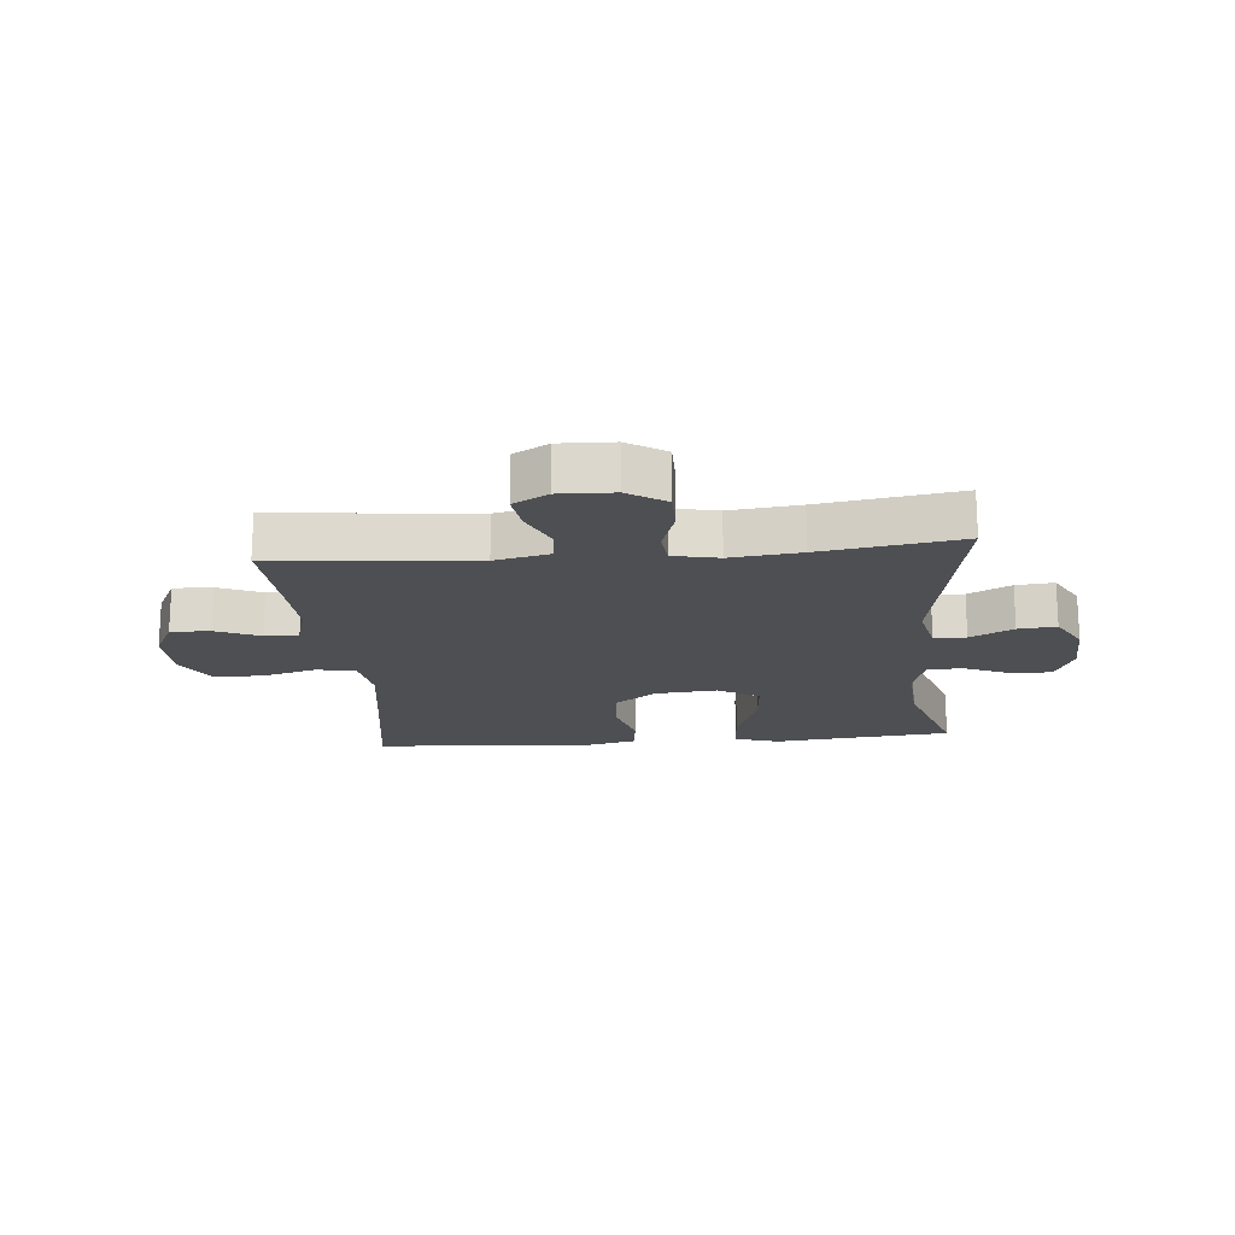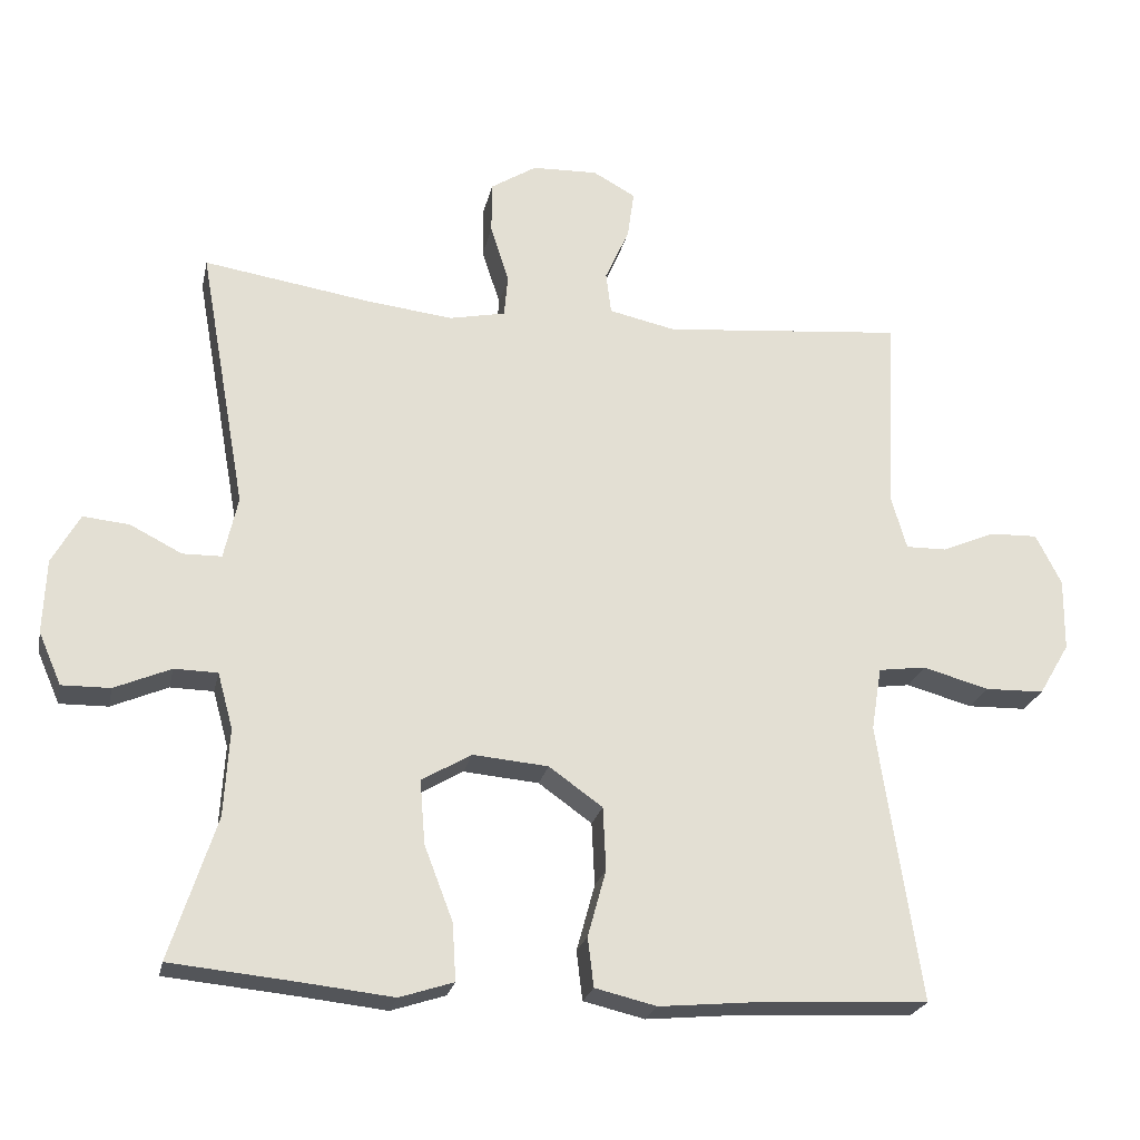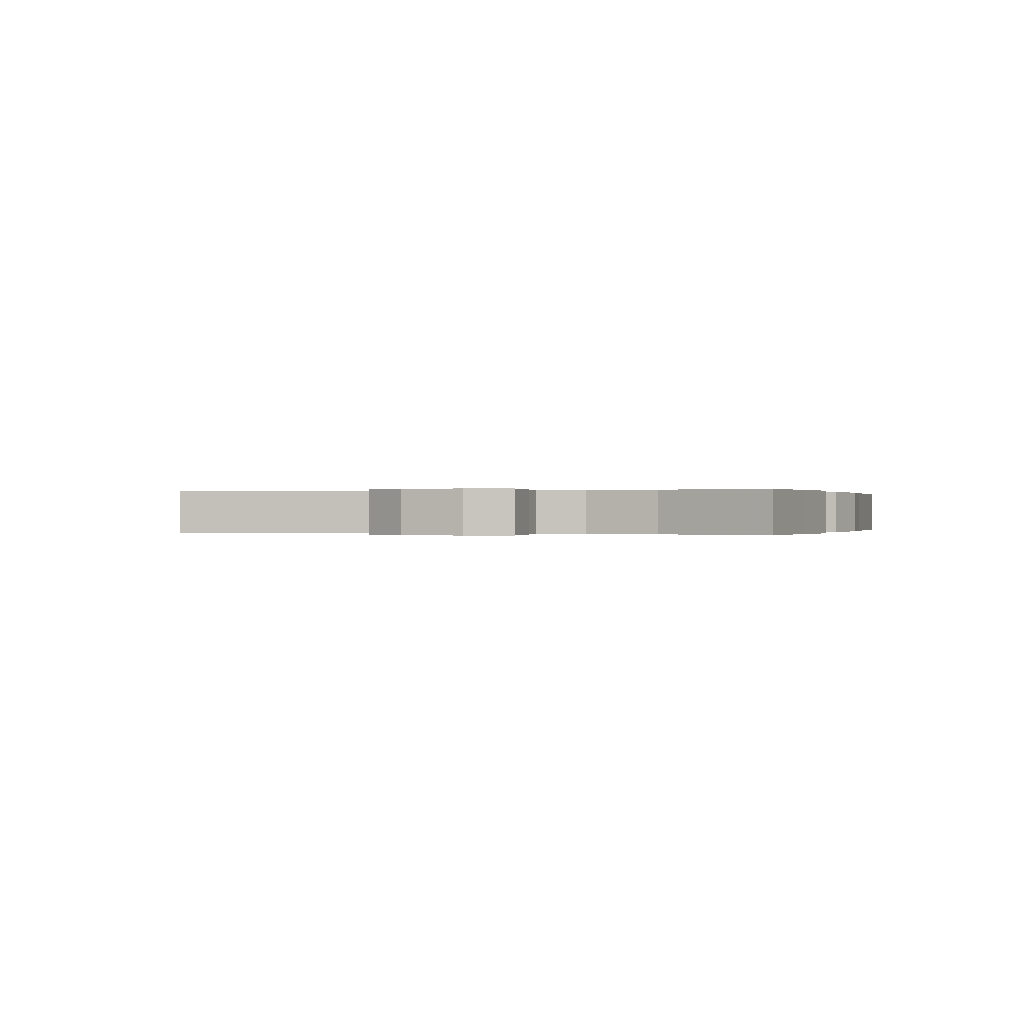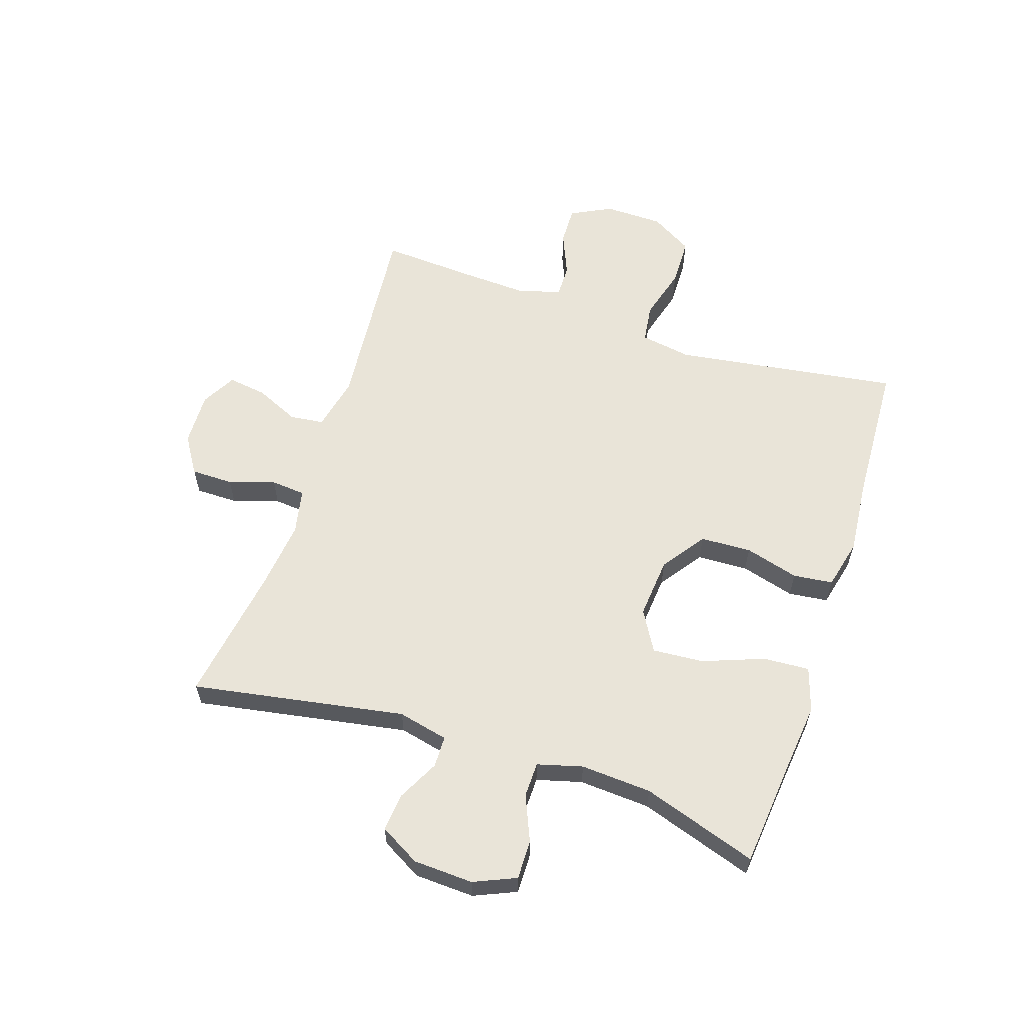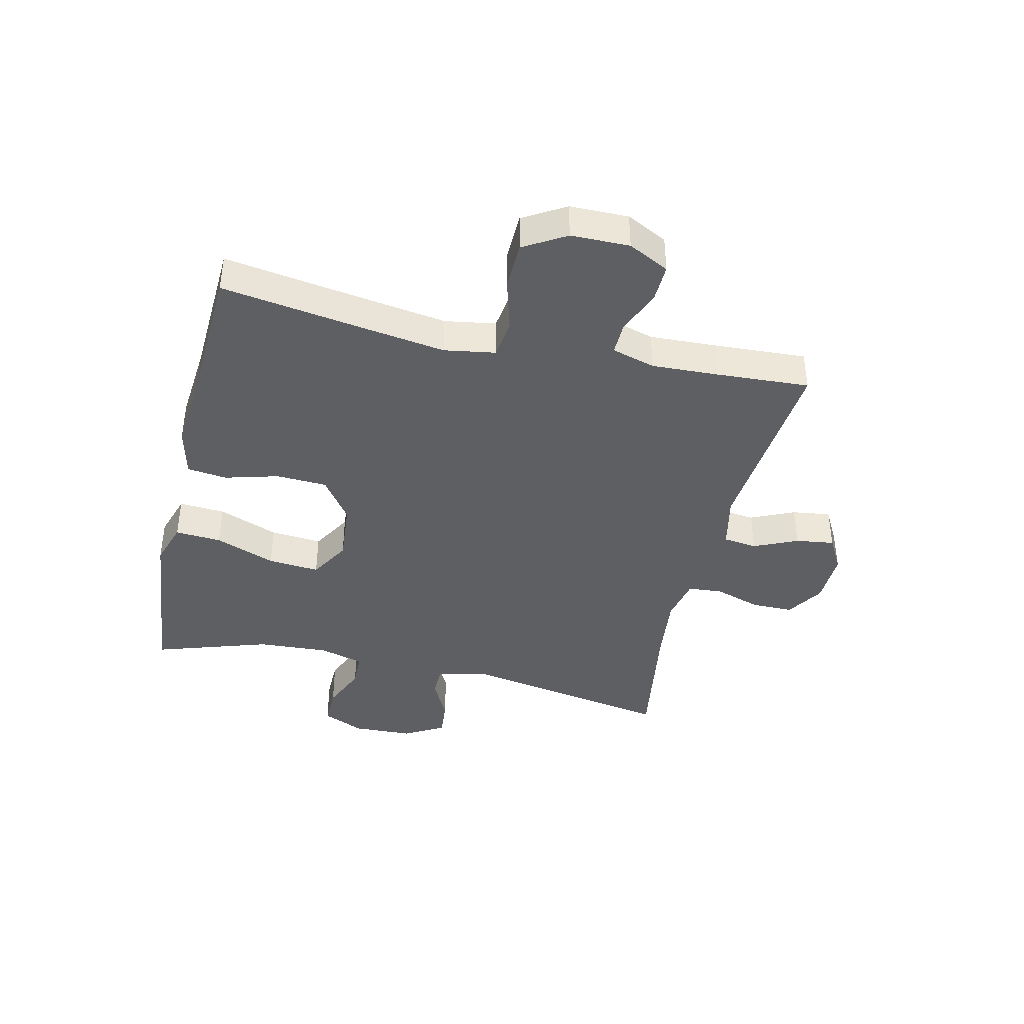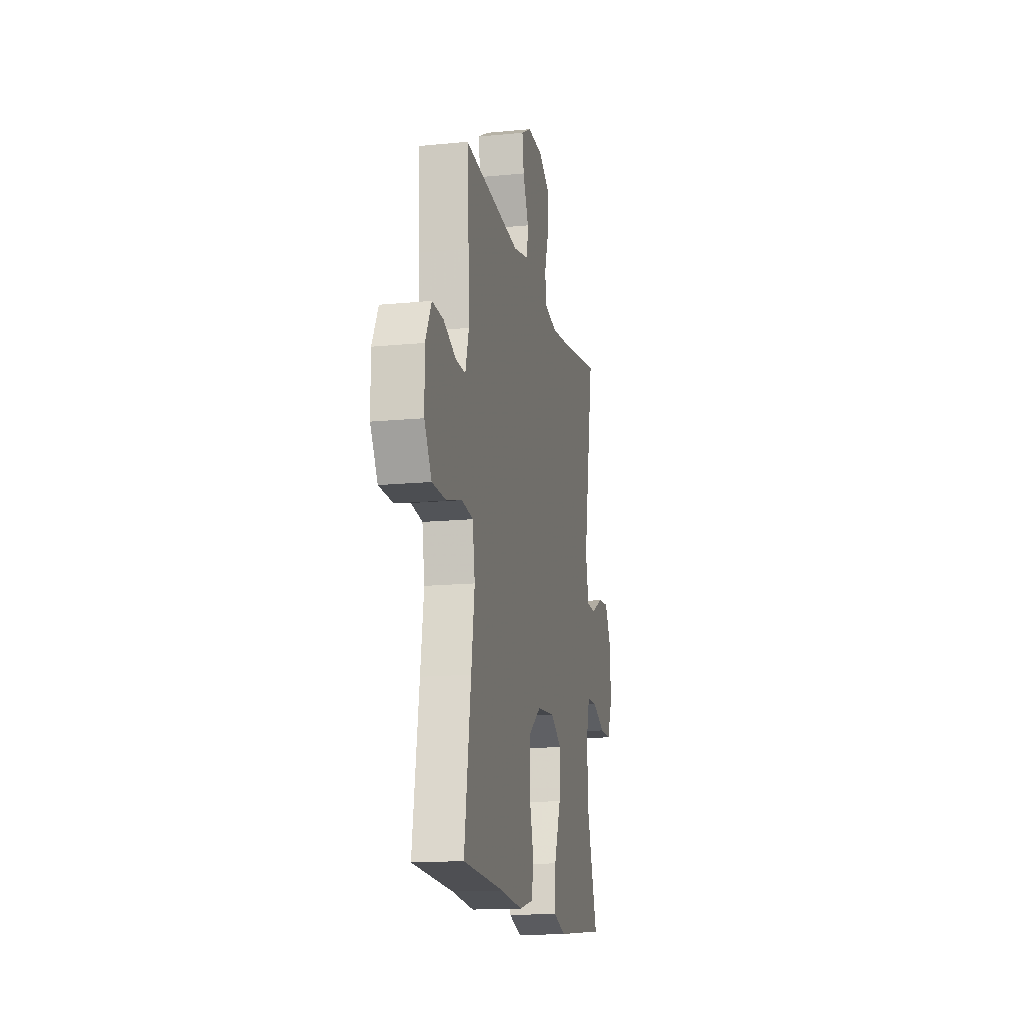
<metadata>
{"format":"obj","ext":"obj","renderer":"f3d","projection":"perspective","resolution":1024,"background":"white","views":[{"elev":-18.1,"azim":5.1,"up":"+Y"},{"elev":-23.4,"azim":168.2,"up":"+Z"},{"elev":0.0,"azim":108.8,"up":"+Y"},{"elev":60.2,"azim":108.4,"up":"+Y"},{"elev":-40.7,"azim":-103.0,"up":"+Y"},{"elev":-15.3,"azim":-78.3,"up":"+Z"}]}
</metadata>
<code>
v 0.5 0.07 0.5
v 0.436 0.07 0.141
v 0.455 0.07 0.056
v 0.508 0.07 0.055
v 0.579 0.07 0.091
v 0.642 0.07 0.097
v 0.68 0.07 0.029
v 0.684 0.07 -0.072
v 0.653 0.07 -0.143
v 0.587 0.07 -0.142
v 0.51 0.07 -0.109
v 0.451 0.07 -0.11
v 0.43 0.07 -0.186
v 0.437 0.07 -0.306
v 0.5 0.07 -0.5
v 0.324 0.07 -0.517
v 0.204 0.07 -0.53
v 0.13 0.07 -0.506
v 0.135 0.07 -0.428
v 0.174 0.07 -0.326
v 0.181 0.07 -0.239
v 0.113 0.07 -0.199
v 0.01 0.07 -0.208
v -0.063 0.07 -0.26
v -0.067 0.07 -0.346
v -0.042 0.07 -0.437
v -0.05 0.07 -0.504
v -0.134 0.07 -0.524
v -0.262 0.07 -0.512
v -0.5 0.07 -0.5
v -0.462 0.07 -0.249
v -0.443 0.07 -0.12
v -0.457 0.07 -0.034
v -0.522 0.07 -0.025
v -0.612 0.07 -0.05
v -0.693 0.07 -0.048
v -0.735 0.07 0.023
v -0.736 0.07 0.122
v -0.701 0.07 0.191
v -0.636 0.07 0.189
v -0.563 0.07 0.158
v -0.507 0.07 0.157
v -0.486 0.07 0.23
v -0.491 0.07 0.344
v -0.5 0.07 0.5
v -0.17 0.07 0.469
v -0.079 0.07 0.489
v -0.072 0.07 0.546
v -0.105 0.07 0.62
v -0.114 0.07 0.685
v -0.056 0.07 0.717
v 0.034 0.07 0.714
v 0.097 0.07 0.674
v 0.097 0.07 0.603
v 0.072 0.07 0.525
v 0.077 0.07 0.467
v 0.153 0.07 0.451
v 0.269 0.07 0.464
v 0.5 0 0.5
v 0.436 0 0.141
v 0.455 0 0.056
v 0.508 0 0.055
v 0.579 0 0.091
v 0.642 0 0.097
v 0.68 0 0.029
v 0.684 0 -0.072
v 0.653 0 -0.143
v 0.587 0 -0.142
v 0.51 0 -0.109
v 0.451 0 -0.11
v 0.43 0 -0.186
v 0.437 0 -0.306
v 0.5 0 -0.5
v 0.324 0 -0.517
v 0.204 0 -0.53
v 0.13 0 -0.506
v 0.135 0 -0.428
v 0.174 0 -0.326
v 0.181 0 -0.239
v 0.113 0 -0.199
v 0.01 0 -0.208
v -0.063 0 -0.26
v -0.067 0 -0.346
v -0.042 0 -0.437
v -0.05 0 -0.504
v -0.134 0 -0.524
v -0.262 0 -0.512
v -0.5 0 -0.5
v -0.462 0 -0.249
v -0.443 0 -0.12
v -0.457 0 -0.034
v -0.522 0 -0.025
v -0.612 0 -0.05
v -0.693 0 -0.048
v -0.735 0 0.023
v -0.736 0 0.122
v -0.701 0 0.191
v -0.636 0 0.189
v -0.563 0 0.158
v -0.507 0 0.157
v -0.486 0 0.23
v -0.491 0 0.344
v -0.5 0 0.5
v -0.17 0 0.469
v -0.079 0 0.489
v -0.072 0 0.546
v -0.105 0 0.62
v -0.114 0 0.685
v -0.056 0 0.717
v 0.034 0 0.714
v 0.097 0 0.674
v 0.097 0 0.603
v 0.072 0 0.525
v 0.077 0 0.467
v 0.153 0 0.451
v 0.269 0 0.464
f 53 54 55
f 52 53 55
f 51 52 55
f 50 51 55
f 49 50 55
f 48 49 55
f 47 48 55 56
f 46 47 56 57
f 44 45 46
f 43 44 46 57
f 39 40 41
f 38 39 41
f 37 38 41
f 36 37 41
f 35 36 41
f 34 35 41
f 33 34 41 42
f 29 30 31
f 29 31 32
f 28 29 32
f 27 28 32
f 26 27 32
f 25 26 32
f 24 25 32 33
f 18 19 20
f 17 18 20
f 16 17 20
f 16 20 21
f 15 16 21
f 14 15 21
f 13 14 21 22
f 9 10 11
f 8 9 11
f 7 8 11
f 6 7 11
f 5 6 11
f 4 5 11
f 3 4 11 12
f 12 13 22
f 3 12 22
f 2 3 22
f 43 57 58
f 42 43 58
f 33 42 58
f 24 33 58
f 23 24 58
f 22 23 58
f 2 22 58
f 1 2 58
f 113 112 111
f 113 111 110
f 113 110 109
f 113 109 108
f 113 108 107
f 113 107 106
f 114 113 106 105
f 115 114 105 104
f 104 103 102
f 115 104 102 101
f 99 98 97
f 99 97 96
f 99 96 95
f 99 95 94
f 99 94 93
f 99 93 92
f 100 99 92 91
f 89 88 87
f 90 89 87
f 90 87 86
f 90 86 85
f 90 85 84
f 90 84 83
f 91 90 83 82
f 78 77 76
f 78 76 75
f 78 75 74
f 79 78 74
f 79 74 73
f 79 73 72
f 80 79 72 71
f 69 68 67
f 69 67 66
f 69 66 65
f 69 65 64
f 69 64 63
f 69 63 62
f 70 69 62 61
f 80 71 70
f 80 70 61
f 80 61 60
f 116 115 101
f 116 101 100
f 116 100 91
f 116 91 82
f 116 82 81
f 116 81 80
f 116 80 60
f 116 60 59
f 1 59 60 2
f 2 60 61 3
f 3 61 62 4
f 4 62 63 5
f 5 63 64 6
f 6 64 65 7
f 7 65 66 8
f 8 66 67 9
f 9 67 68 10
f 10 68 69 11
f 11 69 70 12
f 12 70 71 13
f 13 71 72 14
f 14 72 73 15
f 15 73 74 16
f 16 74 75 17
f 17 75 76 18
f 18 76 77 19
f 19 77 78 20
f 20 78 79 21
f 21 79 80 22
f 22 80 81 23
f 23 81 82 24
f 24 82 83 25
f 25 83 84 26
f 26 84 85 27
f 27 85 86 28
f 28 86 87 29
f 29 87 88 30
f 30 88 89 31
f 31 89 90 32
f 32 90 91 33
f 33 91 92 34
f 34 92 93 35
f 35 93 94 36
f 36 94 95 37
f 37 95 96 38
f 38 96 97 39
f 39 97 98 40
f 40 98 99 41
f 41 99 100 42
f 42 100 101 43
f 43 101 102 44
f 44 102 103 45
f 45 103 104 46
f 46 104 105 47
f 47 105 106 48
f 48 106 107 49
f 49 107 108 50
f 50 108 109 51
f 51 109 110 52
f 52 110 111 53
f 53 111 112 54
f 54 112 113 55
f 55 113 114 56
f 56 114 115 57
f 57 115 116 58
f 58 116 59 1

</code>
